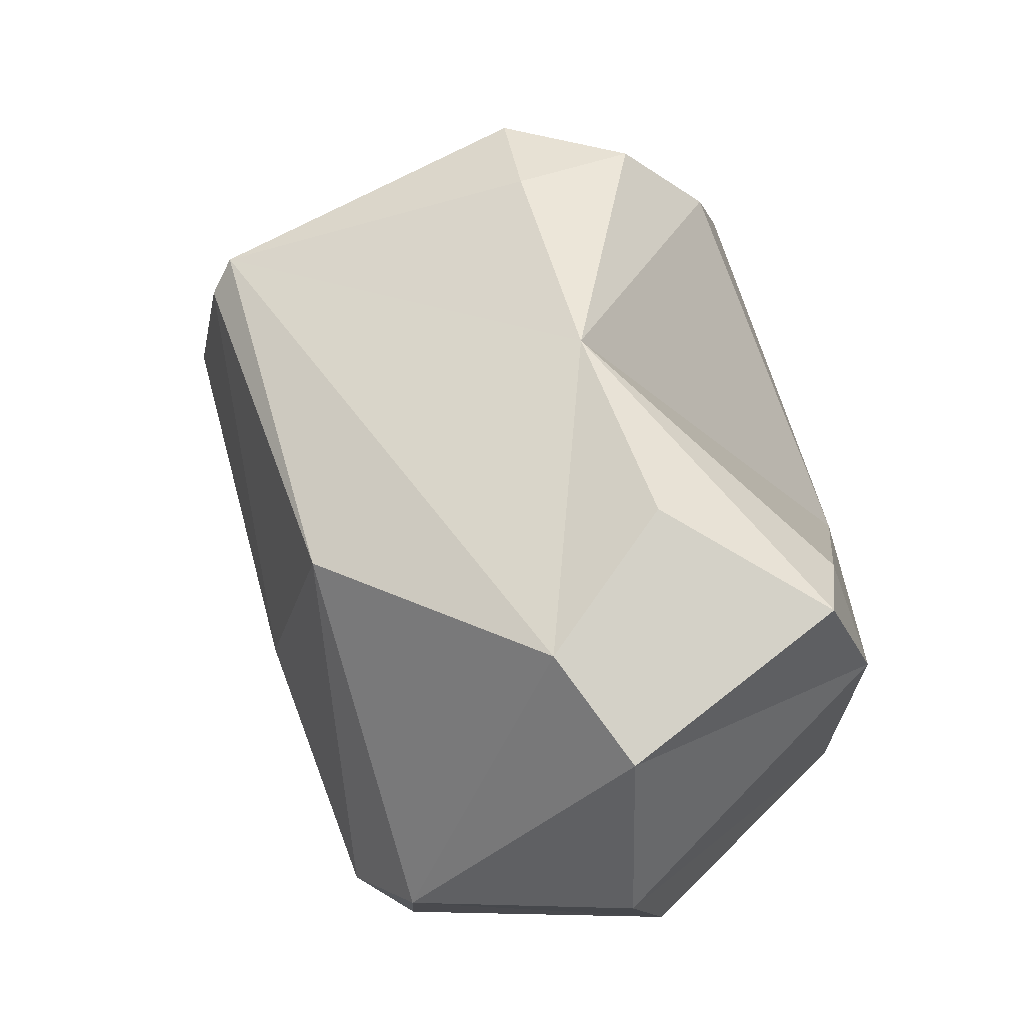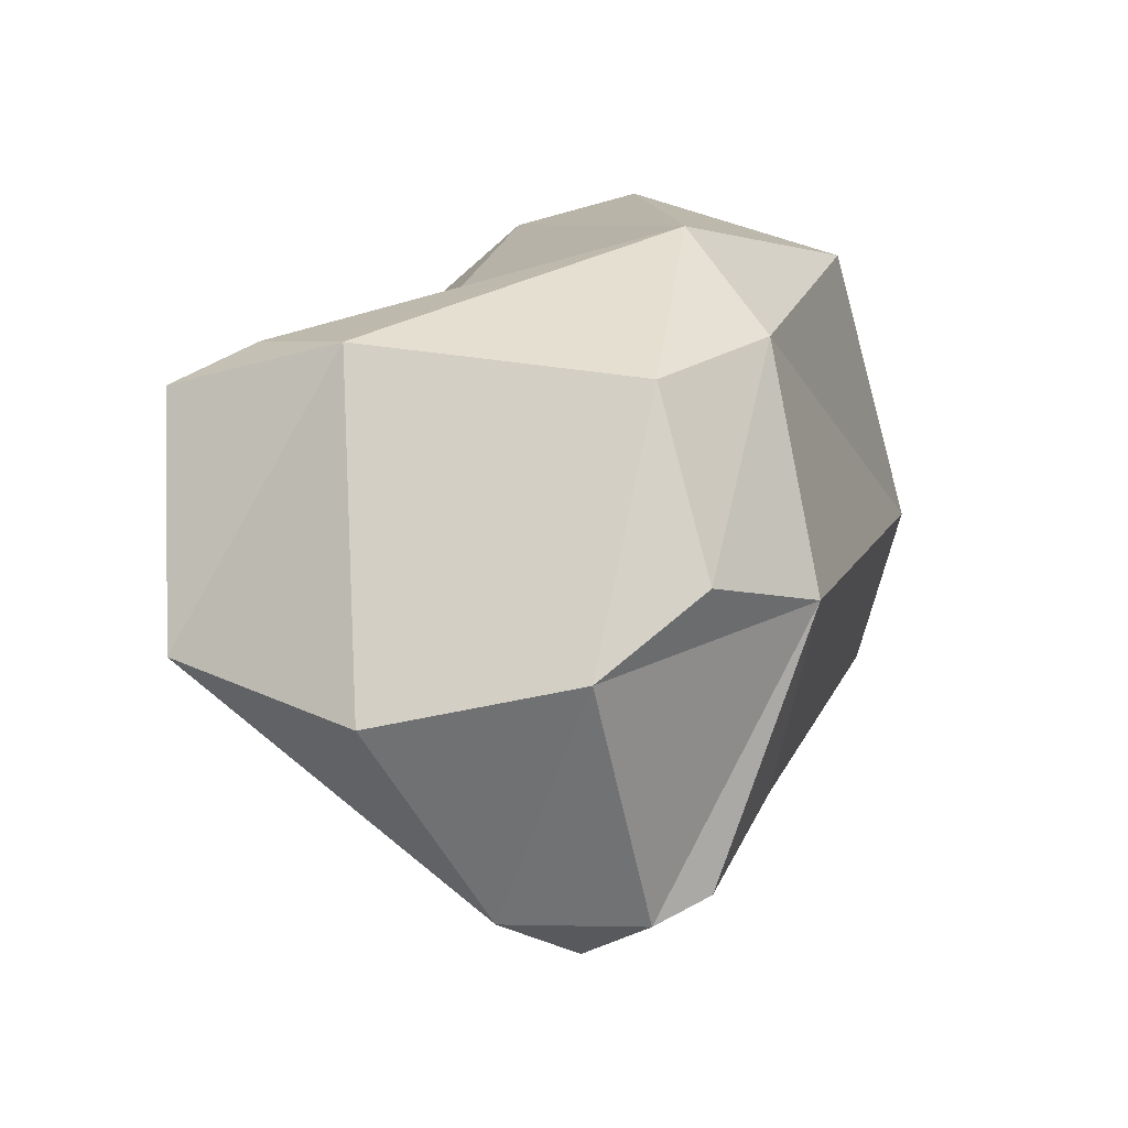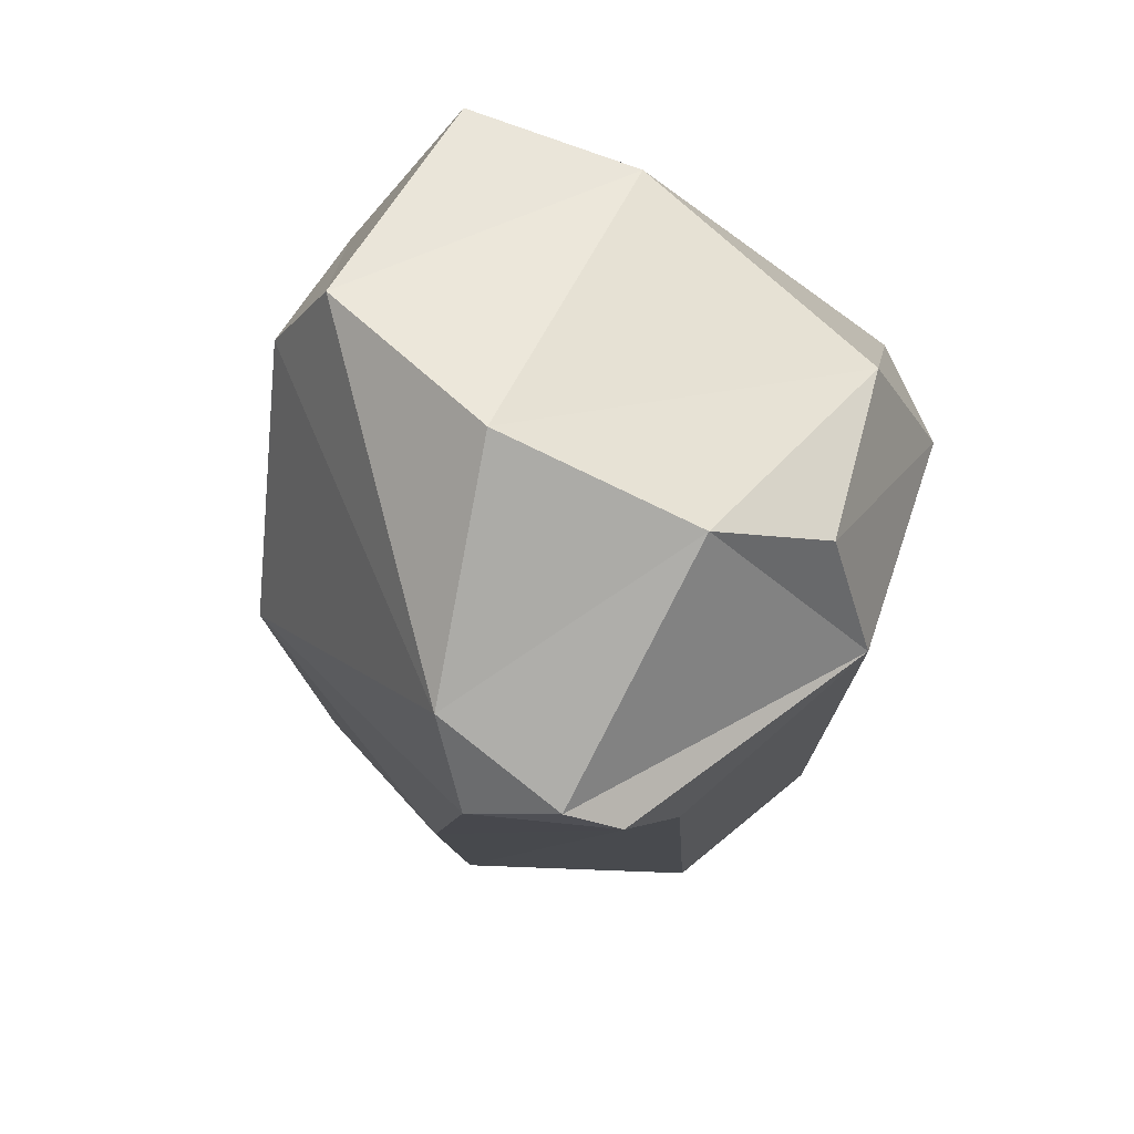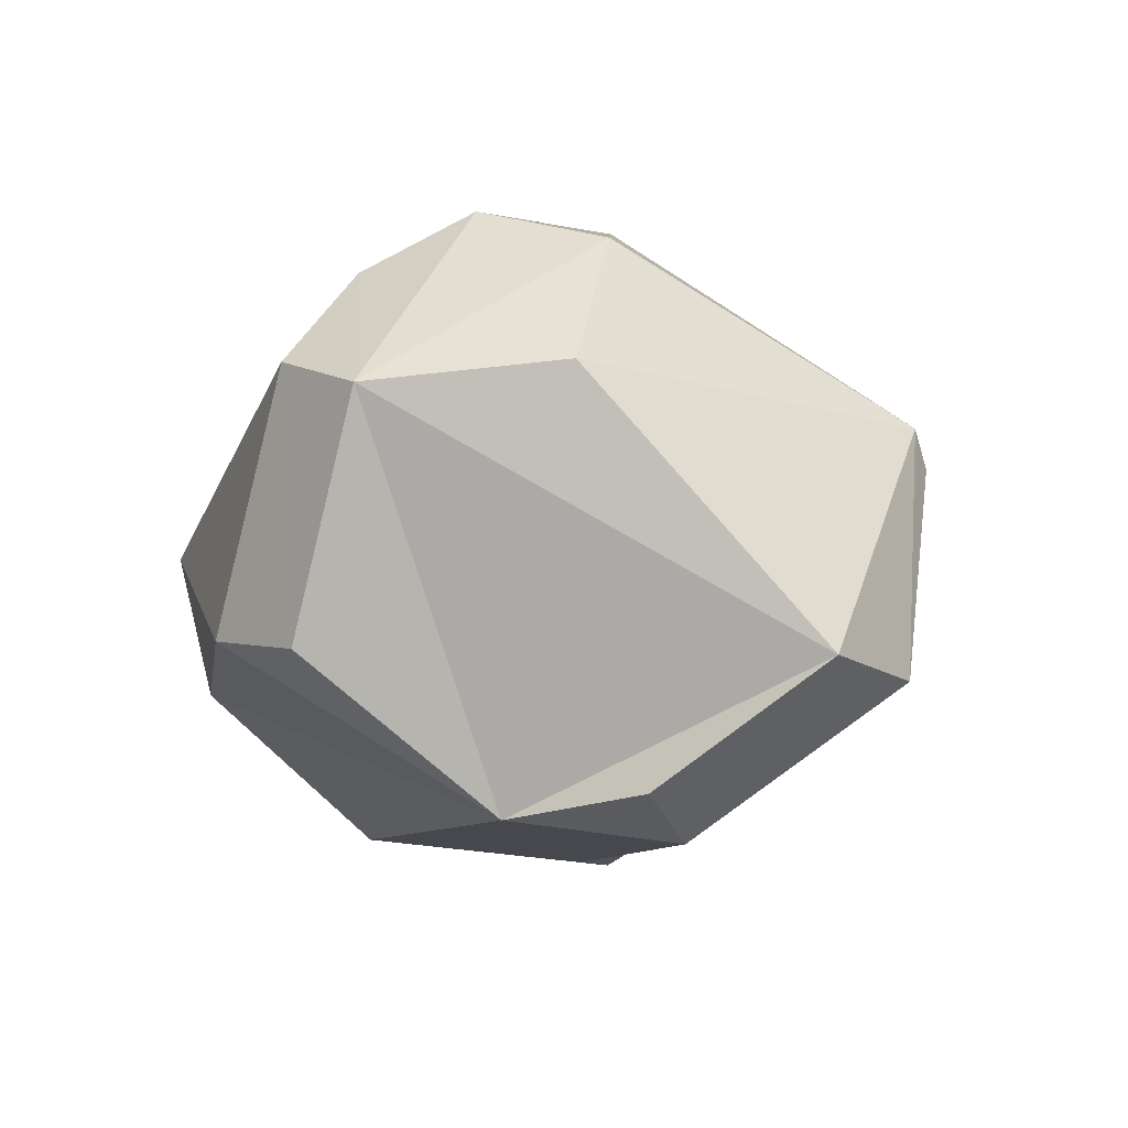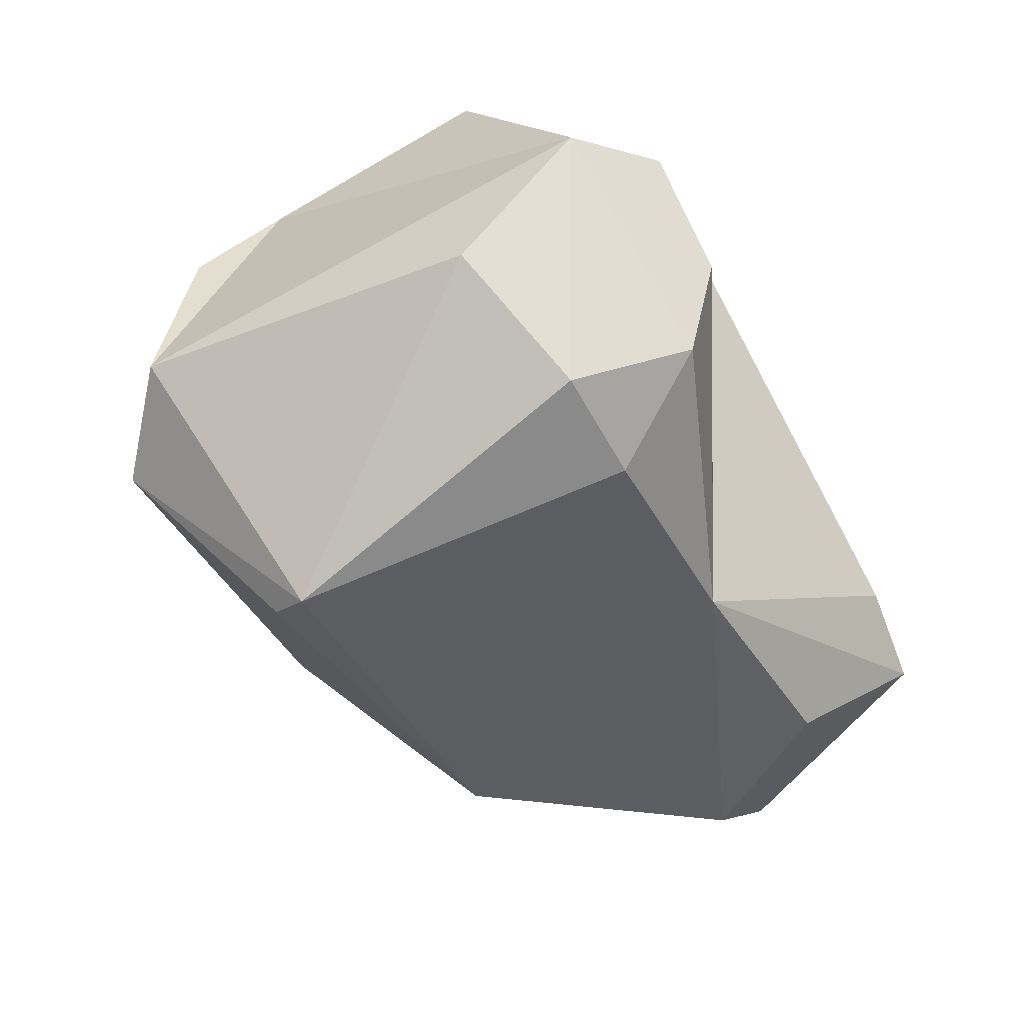
<metadata>
{"format":"obj","ext":"obj","renderer":"f3d","projection":"perspective","resolution":1024,"background":"white","views":[{"elev":-13.5,"azim":-171.9,"up":"+Y"},{"elev":-57.5,"azim":-81.4,"up":"+Y"},{"elev":-79.4,"azim":-119.2,"up":"+Y"},{"elev":60.4,"azim":25.5,"up":"+Y"},{"elev":60.0,"azim":153.1,"up":"+Y"}]}
</metadata>
<code>
o 左もも
v -0.1234 0.07228 1.354
v -0.2846 -0.5649 1.532
v -0.1898 0.04673 1.746
v -0.5152 0.2233 1.6
v -0.715 -0.278 1.27
v -0.5213 0.172 1.376
v -0.3988 0.2066 1.376
v -0.5353 -0.5734 1.52
v -0.495 -0.4356 1.701
v -0.7431 -0.3553 1.351
v -0.3632 0.2404 1.516
v -0.2394 -0.5353 1.467
v -0.1489 -0.3038 1.48
v -0.4896 -0.06266 1.249
v -0.5657 -0.246 1.164
v -0.7097 -0.1588 1.629
v -0.2919 -0.5423 1.584
v -0.1582 -0.03887 1.737
v -0.5743 0.01924 1.763
v -0.4914 0.0887 1.771
v -0.7146 -0.3336 1.198
v -0.5691 -0.5116 1.618
v -0.2936 -0.4176 1.639
v -0.2948 -0.000407 1.798
v -0.6615 -0.2872 1.688
v -0.6985 -0.4035 1.596
v -0.5977 0.1677 1.577
v -0.5898 0.149 1.461
v -0.5417 -0.4691 1.176
v -0.4744 -0.3759 1.154
v -0.4238 0.125 1.317
v -0.2384 -0.2658 1.252
v -0.3066 -0.5654 1.407
v -0.09291 0.1252 1.608
v -0.04186 0.03586 1.559
v -0.1035 0.04299 1.37
v -0.524 -0.5781 1.334
f 13 12 32
f 13 17 12
f 16 10 26
f 27 16 19
f 20 19 24
f 19 16 25
f 16 26 25
f 29 15 30
f 10 37 26
f 7 6 4
f 18 3 24
f 6 7 31
f 4 11 7
f 1 35 36
f 12 2 33
f 2 12 17
f 7 1 31
f 14 1 30
f 34 4 24
f 11 1 7
f 23 9 17
f 22 25 26
f 27 20 4
f 28 4 6
f 33 8 37
f 29 21 15
f 36 32 1
f 33 37 29
f 35 23 17
f 8 26 37
f 10 29 37
f 9 8 2
f 24 23 18
f 24 25 9
f 14 16 28
f 13 36 35
f 10 5 21
f 1 34 35
f 34 18 35
f 33 30 32
f 14 31 1
f 1 32 30
f 30 15 14
f 24 3 34
f 34 11 4
f 4 20 24
f 11 34 1
f 22 9 25
f 27 19 20
f 28 27 4
f 33 2 8
f 17 13 35
f 35 18 23
f 8 22 26
f 10 21 29
f 2 17 9
f 9 22 8
f 24 9 23
f 24 19 25
f 14 15 21
f 5 10 16
f 14 21 5
f 6 31 14
f 16 27 28
f 28 6 14
f 14 5 16
f 13 32 36
f 34 3 18
f 32 12 33
f 33 29 30

</code>
